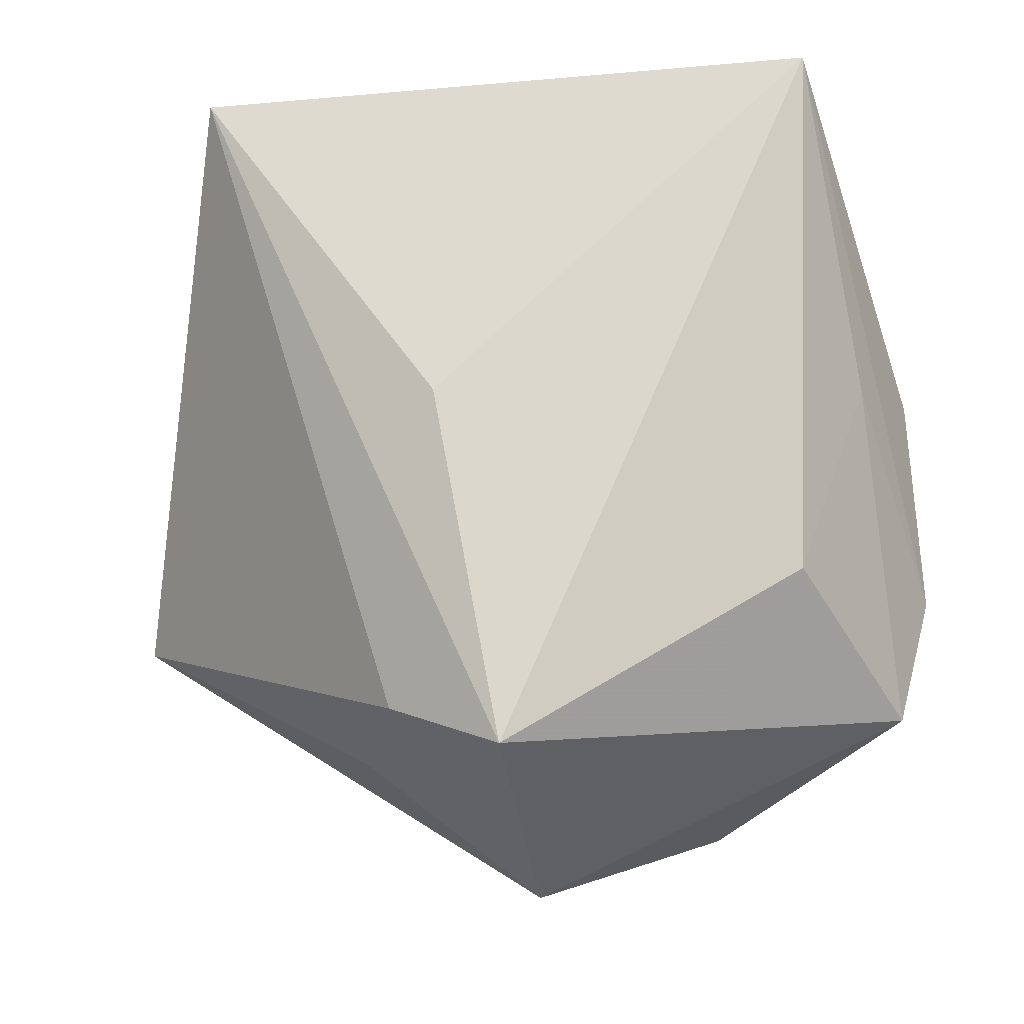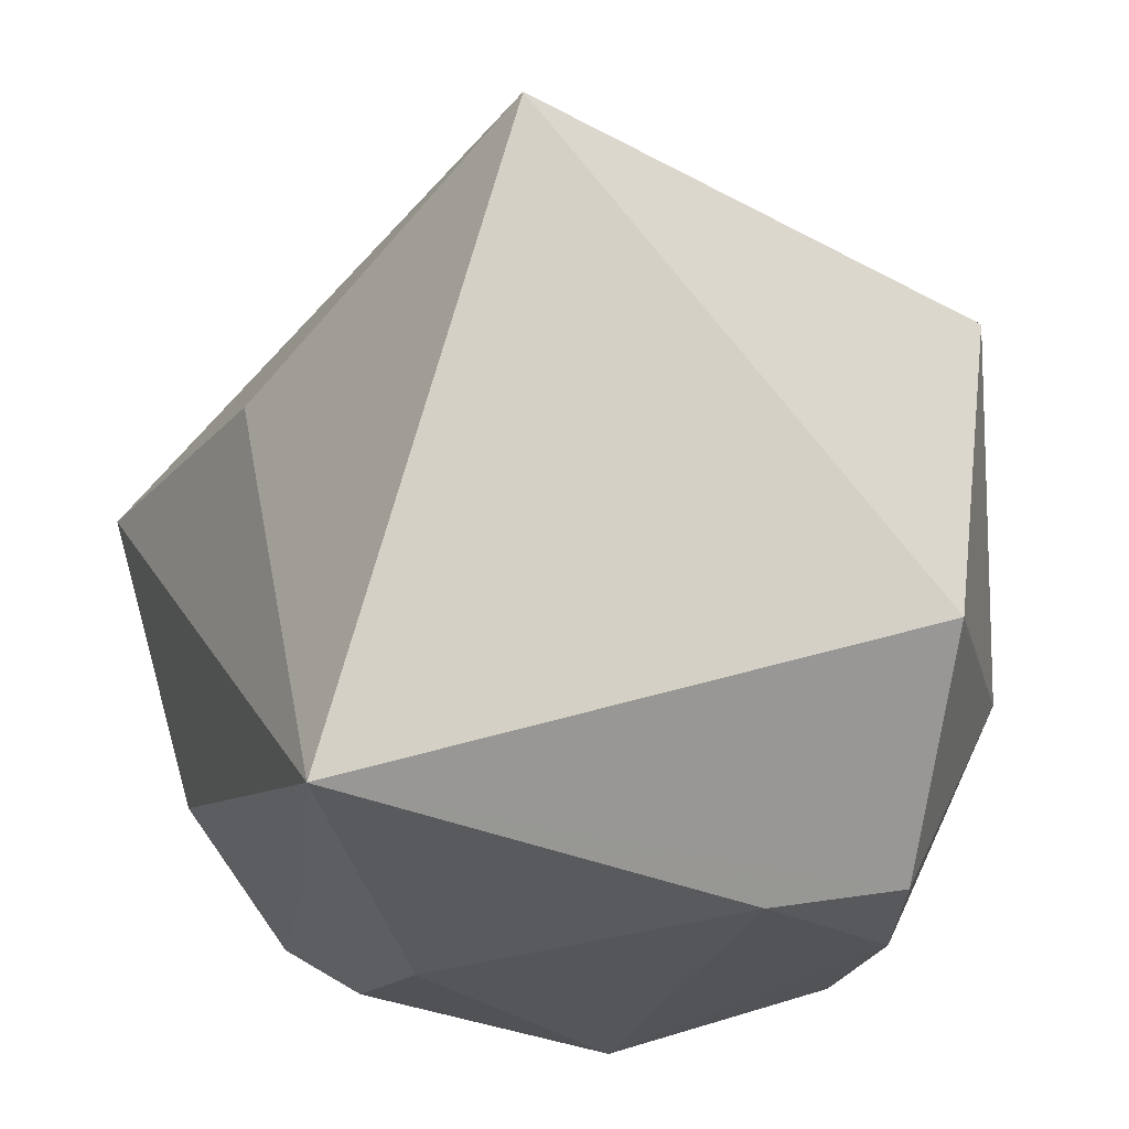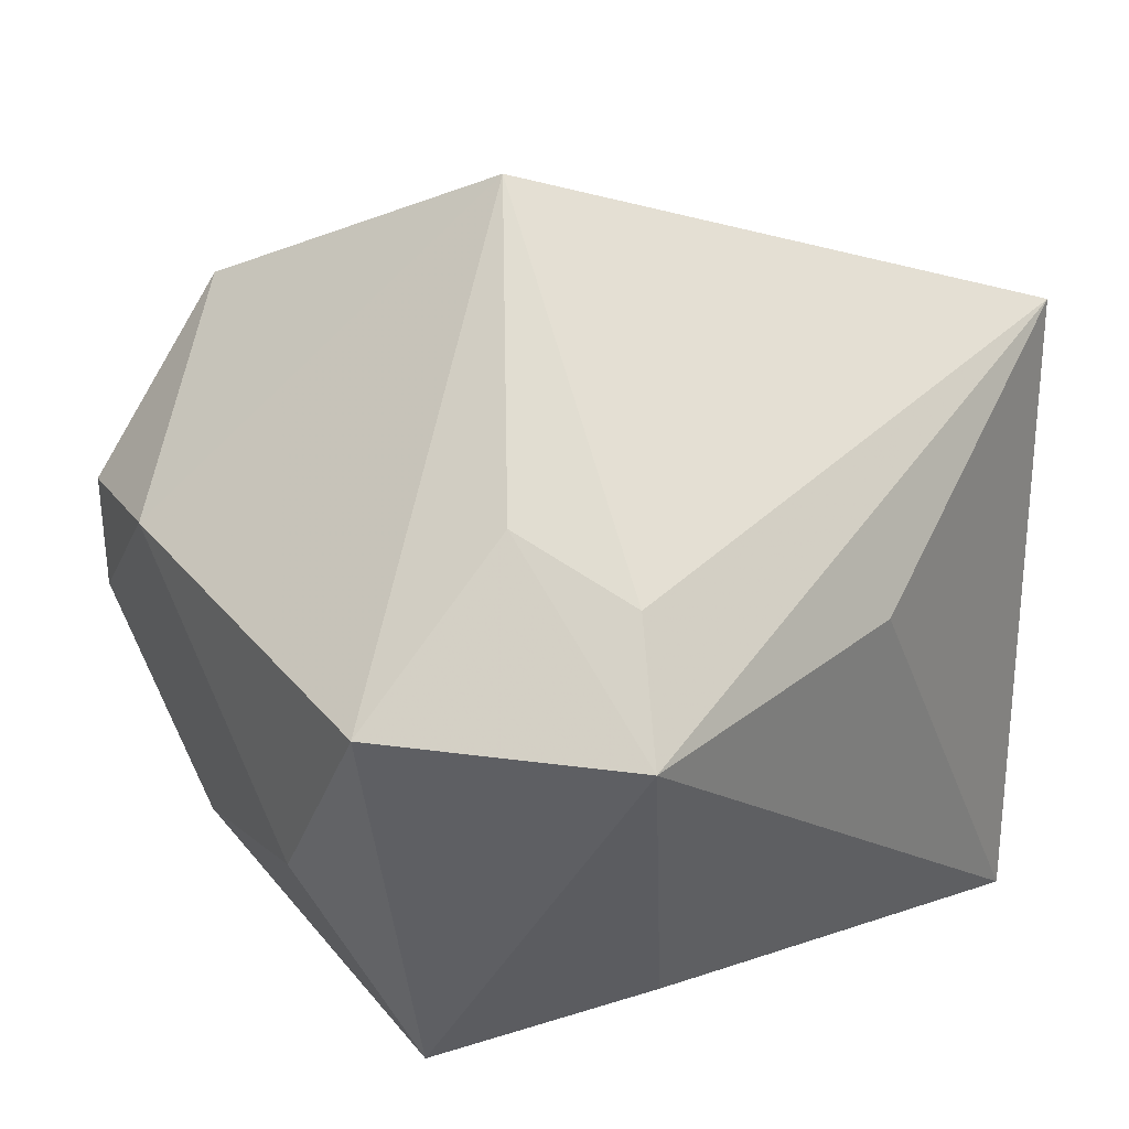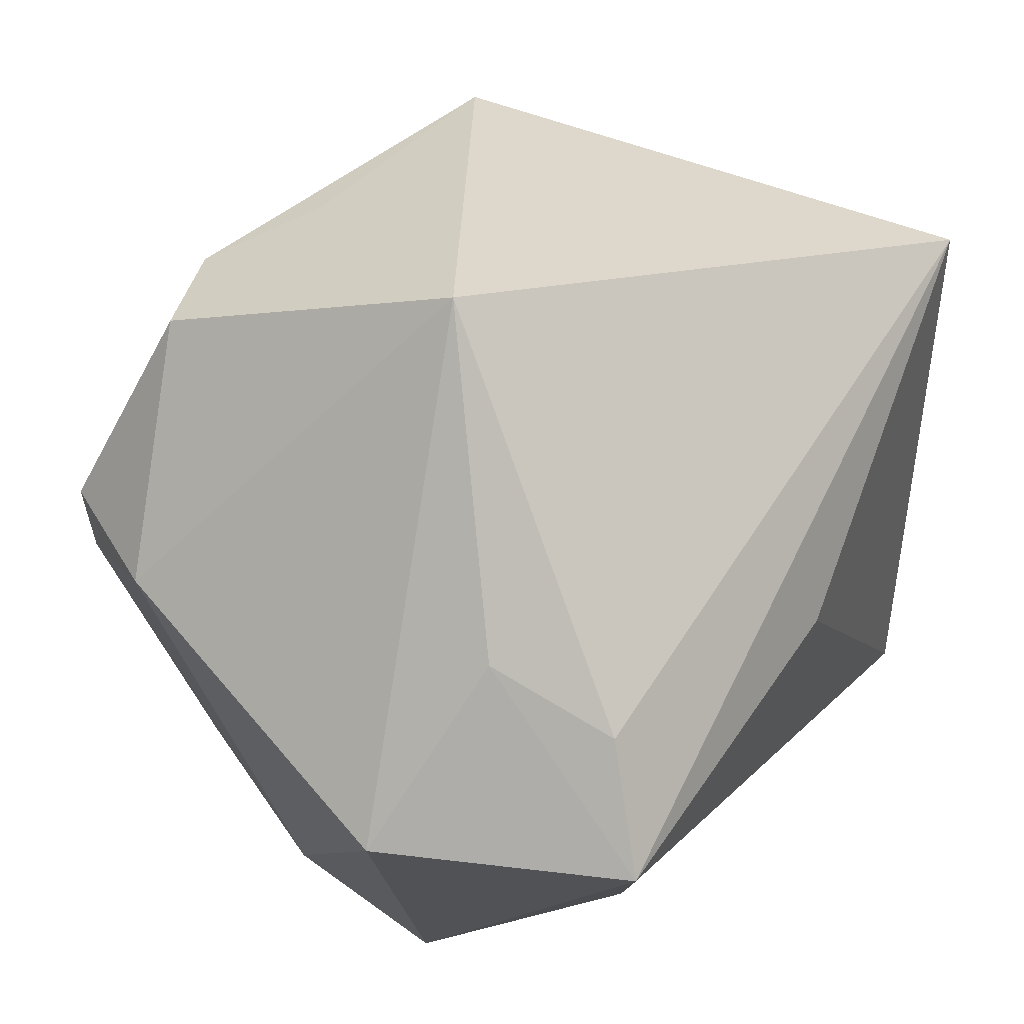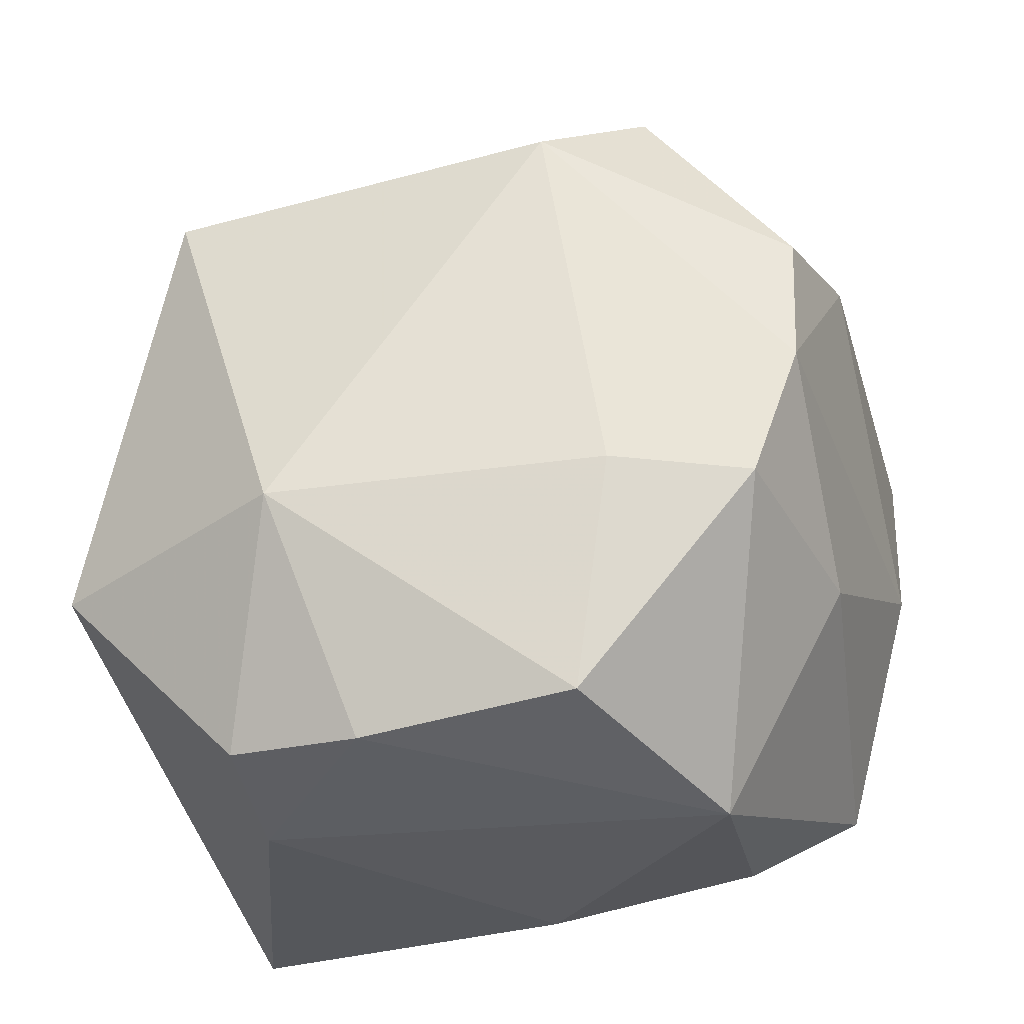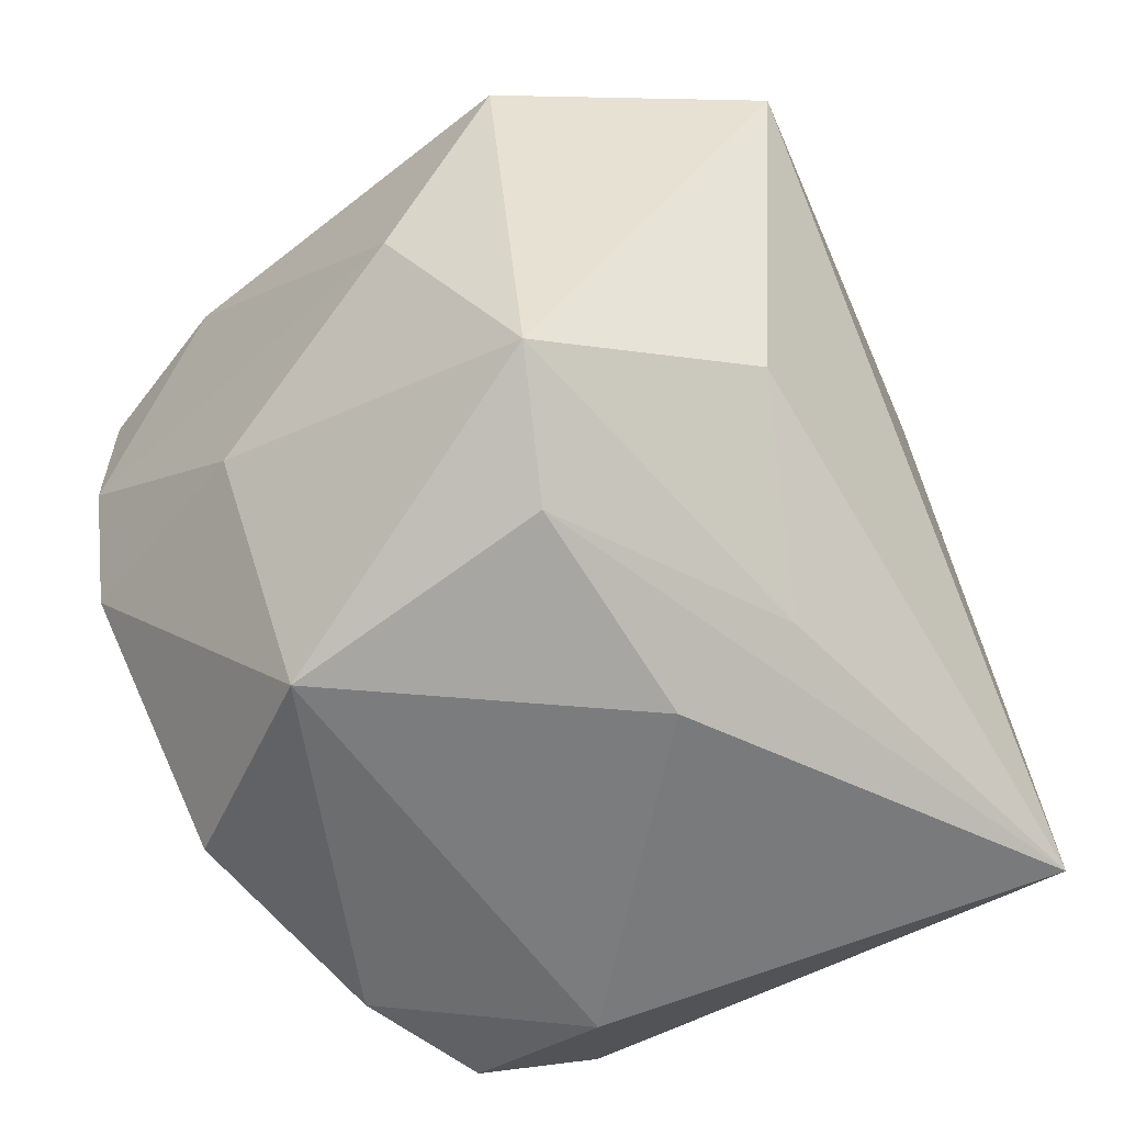
<metadata>
{"format":"obj","ext":"obj","renderer":"f3d","projection":"perspective","resolution":1024,"background":"white","views":[{"elev":72.4,"azim":-106.4,"up":"+Z"},{"elev":-25.5,"azim":62.7,"up":"+Y"},{"elev":33.6,"azim":-51.1,"up":"+Y"},{"elev":60.7,"azim":-56.3,"up":"+Y"},{"elev":-30.2,"azim":179.6,"up":"+Y"},{"elev":-60.1,"azim":-65.8,"up":"+Y"}]}
</metadata>
<code>
v 0.03151 0.02178 -0.02698
v 0.02188 -0.03566 -0.007107
v 0.001874 0.01187 0.03462
v -0.0331 -0.01449 -0.01822
v -0.00651 -0.03018 0.02356
v 0.02457 -0.03271 -0.02012
v -0.004136 0.0261 -0.03625
v -0.02697 0.02772 0.01431
v -0.04247 -0.005262 0.001341
v 0.007417 0.03373 -0.01906
v 0.007519 0.02704 -0.02967
v -0.0283 0.01389 -0.03561
v -0.01466 0.03161 -0.03184
v -0.00621 -0.03655 0.01251
v -0.02536 0.02417 0.0273
v -0.02787 0.001413 -0.03613
v -0.009911 -0.01006 -0.03625
v -0.005088 0.04653 -0.004236
v -0.03774 -0.02538 0.01272
v 0.02479 -0.03288 0.03606
v -0.04444 0.01466 0.01189
v -0.0236 -0.01767 0.02876
v -0.02341 -0.01141 -0.03625
v 0.01267 -0.03354 -0.02568
v -0.02629 -0.03252 0.009316
v -0.03312 0.01552 0.03497
v 0.02153 -0.01207 -0.03266
v 0.04138 -0.01469 -0.0155
v 0.04138 0.02483 0.02592
v -0.007053 -0.03145 -0.03173
v -0.03449 0.01696 -0.02319
v -0.02171 -0.0364 -0.01539
f 1 18 29
f 2 20 14
f 28 1 29
f 29 20 28
f 7 18 11
f 11 1 7
f 13 18 7
f 13 31 18
f 9 31 16
f 16 4 9
f 25 14 20
f 1 28 27
f 7 1 27
f 18 1 10
f 10 11 18
f 1 11 10
f 26 22 20
f 12 13 7
f 7 16 12
f 31 13 12
f 12 16 31
f 20 22 5
f 5 25 20
f 22 26 19
f 9 4 19
f 19 5 22
f 25 5 19
f 6 27 28
f 6 20 2
f 6 28 20
f 17 27 30
f 7 27 17
f 18 31 21
f 21 31 9
f 9 19 21
f 21 19 26
f 29 26 3
f 3 20 29
f 3 26 20
f 25 19 32
f 14 25 32
f 32 19 4
f 2 14 32
f 30 27 24
f 27 6 24
f 24 32 30
f 24 6 2
f 2 32 24
f 23 17 30
f 30 32 23
f 23 16 7
f 7 17 23
f 4 16 23
f 23 32 4
f 18 21 8
f 8 21 26
f 18 8 15
f 15 8 26
f 29 18 15
f 15 26 29

</code>
